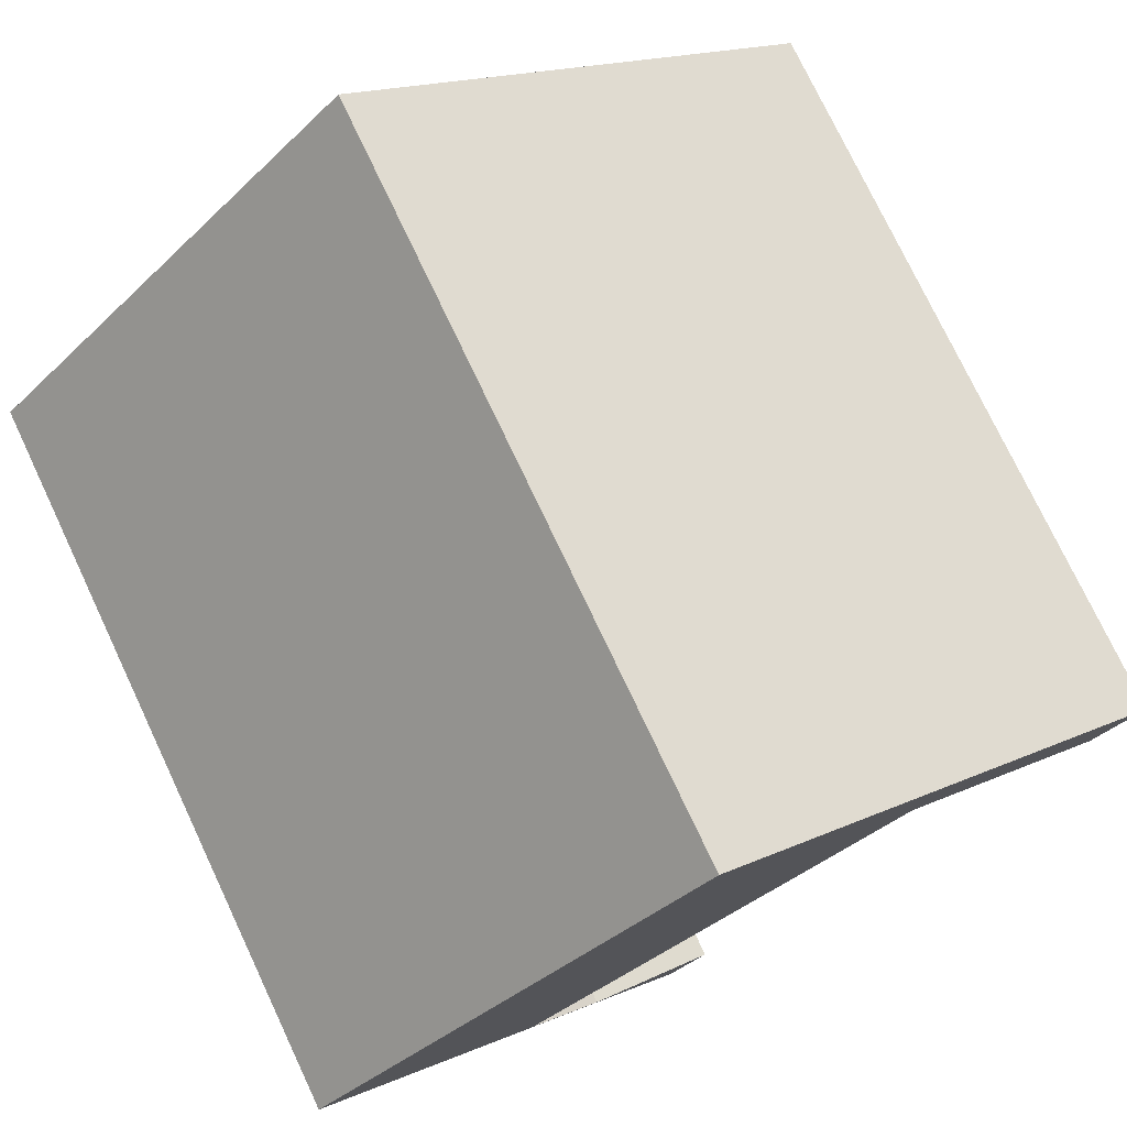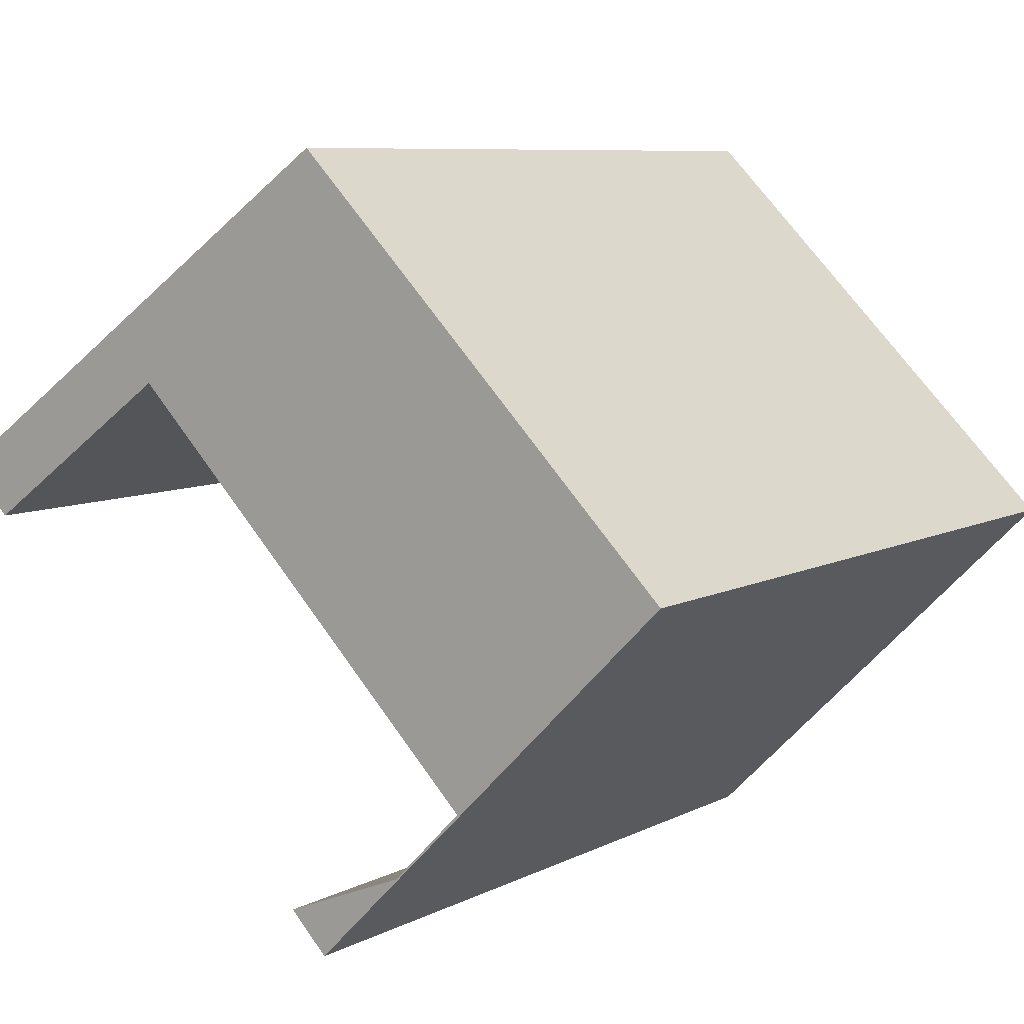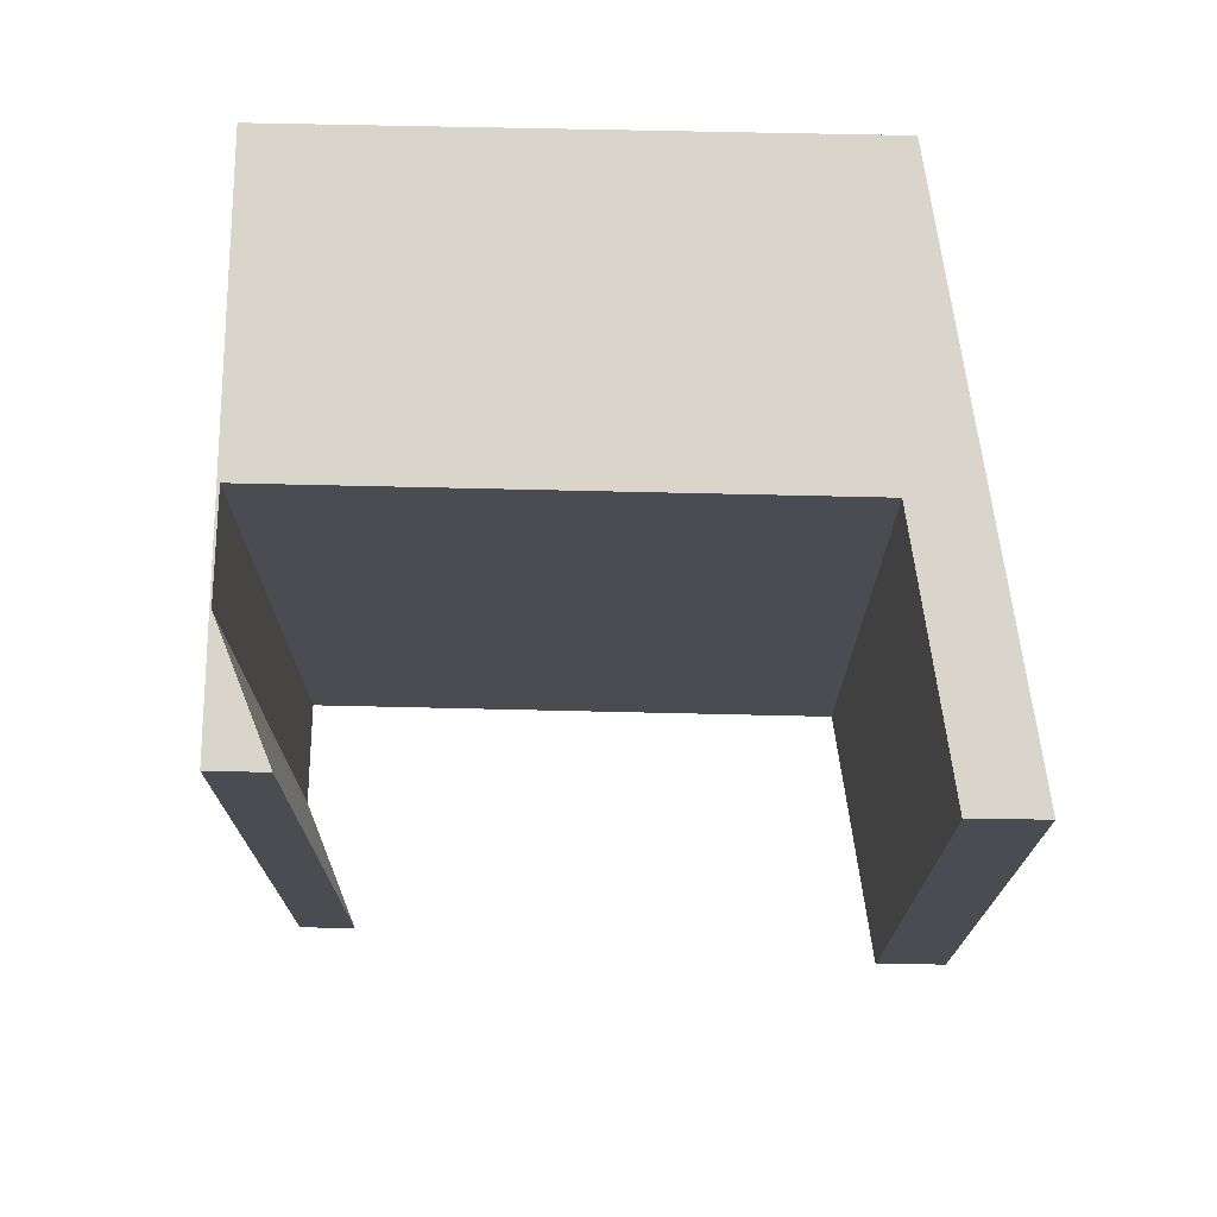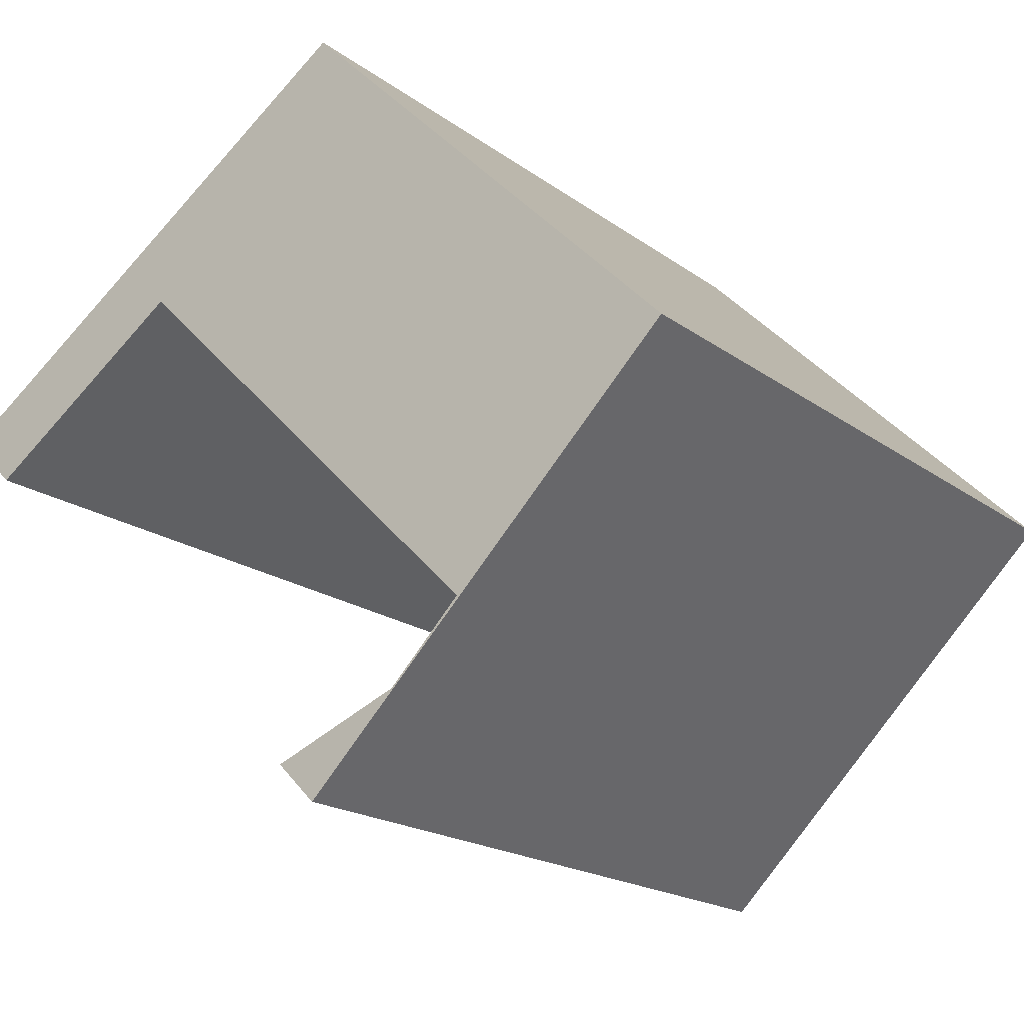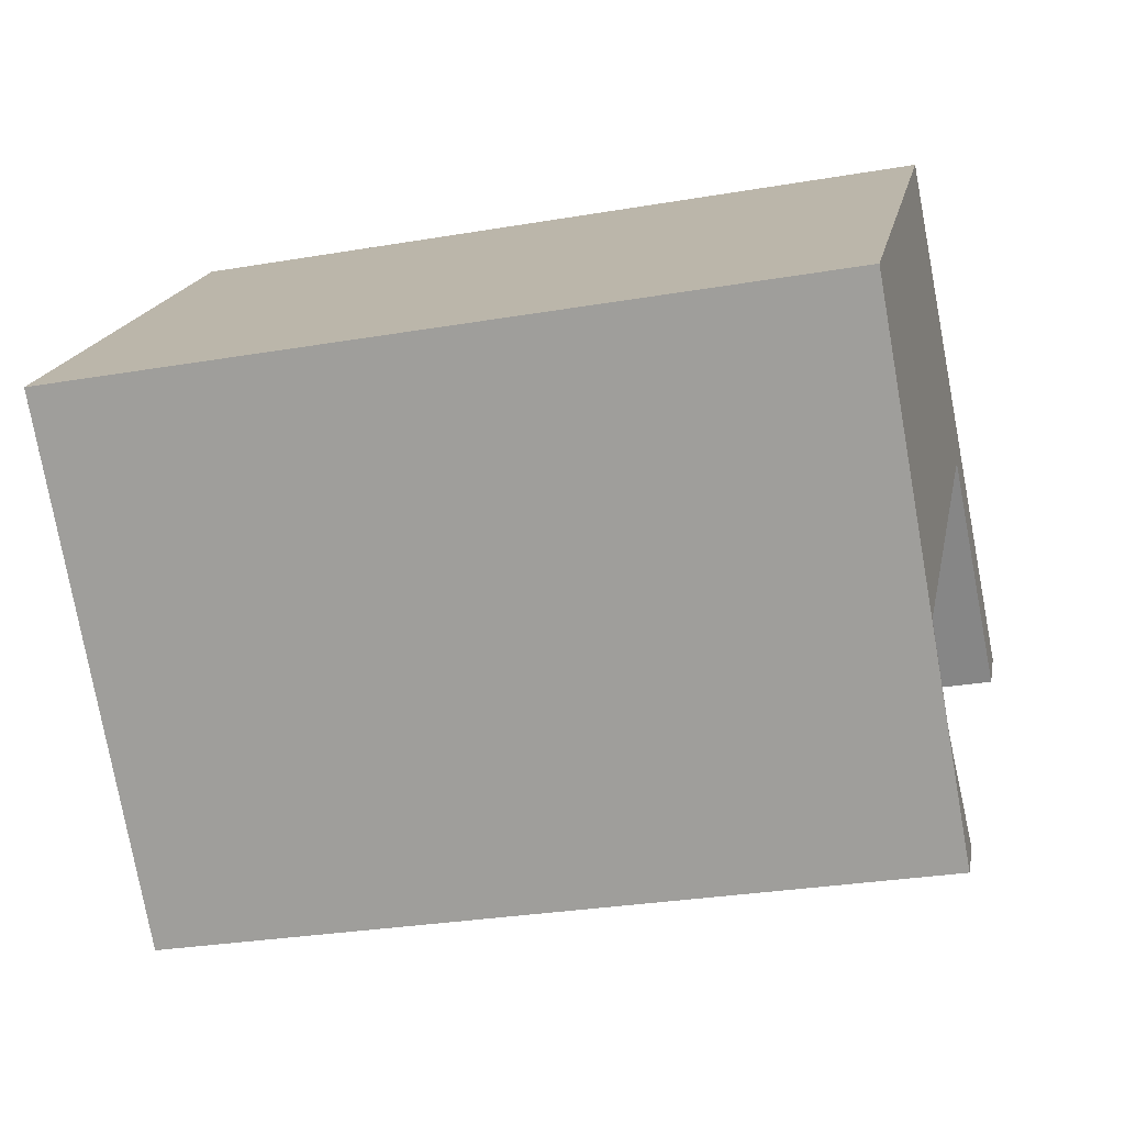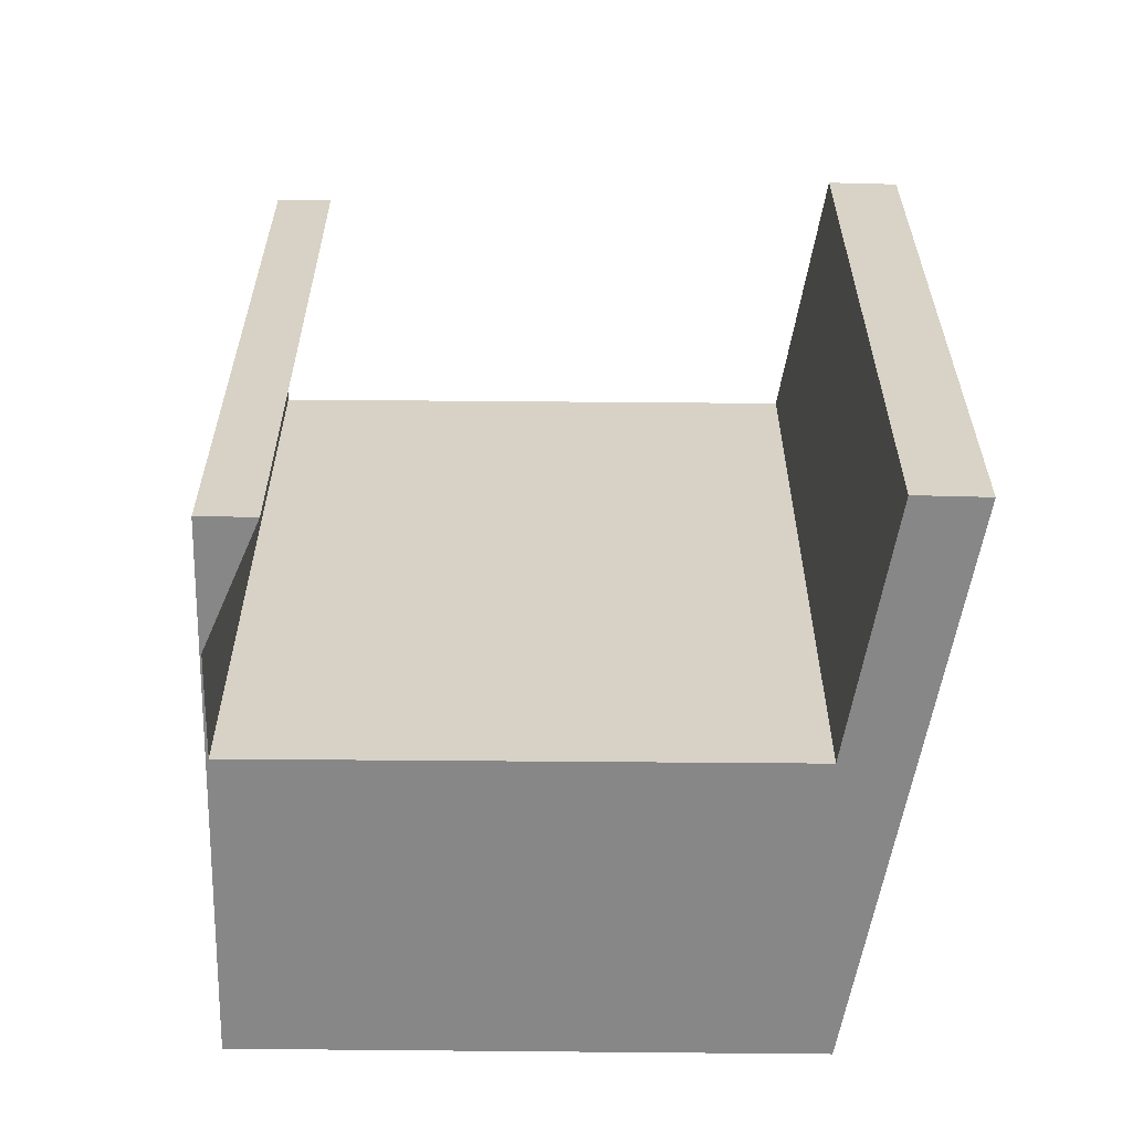
<metadata>
{"format":"obj","ext":"obj","renderer":"f3d","projection":"perspective","resolution":1024,"background":"white","views":[{"elev":75.9,"azim":154.7,"up":"+Z"},{"elev":8.0,"azim":36.0,"up":"+Z"},{"elev":74.7,"azim":-133.9,"up":"+Y"},{"elev":-18.4,"azim":35.8,"up":"+Z"},{"elev":-29.1,"azim":104.3,"up":"+Z"},{"elev":-62.5,"azim":-135.7,"up":"+Y"}]}
</metadata>
<code>
v  0.709 14.92 0.495
v  0.981 14.92 -1.009
v  0 14.92 9.134e-16
v  4.126 14.92 2.88
v  1.677 14.92 -0.518
v  5.105 14.92 1.903
v  9.296 14.92 6.488
v  5.18 14.92 1.956
v  12.72 14.92 -5.526
v  17.06 14.92 -1.256
v  12.88 14.92 -5.435
v  11.29 14.92 -6.984
v  9.515 14.92 -8.805
v  8.732 14.92 -8.026
v  12.64 14.92 -5.608
v  9.515 5.392e-16 -8.805
v  8.732 4.915e-16 -8.026
v  12.72 3.384e-16 -5.526
v  5.18 -1.198e-16 1.956
v  0.981 6.178e-17 -1.009
v  0 0 0
v  11.29 4.276e-16 -6.984
v  12.64 3.434e-16 -5.608
v  9.296 -3.973e-16 6.488
v  0.709 -3.031e-17 0.495
v  4.126 -1.763e-16 2.88
v  5.105 -1.165e-16 1.903
v  1.677 3.172e-17 -0.518
v  12.88 3.328e-16 -5.435
v  17.06 7.691e-17 -1.256
g defaultobject
f 1 2 3
f 2 1 4
f 2 4 5
f 5 4 6
f 6 4 7
f 6 7 8
f 8 7 9
f 9 7 10
f 9 10 11
f 12 13 14
f 13 12 11
f 11 12 15
f 11 15 9
f 16 14 13
f 14 16 17
f 18 8 9
f 8 18 19
f 20 3 2
f 3 20 21
f 17 12 14
f 12 17 22
f 22 15 12
f 15 22 9
f 9 22 18
f 18 22 23
f 21 1 3
f 1 21 4
f 4 21 7
f 7 21 24
f 24 21 25
f 24 25 26
f 19 6 8
f 6 19 5
f 5 19 2
f 2 19 27
f 2 27 20
f 20 27 28
f 11 16 13
f 16 11 10
f 16 10 29
f 29 10 30
f 24 10 7
f 10 24 30
f 16 22 17
f 22 16 29
f 22 29 23
f 23 29 18
f 20 25 21
f 25 20 26
f 26 20 28
f 26 28 27
f 26 27 24
f 24 27 19
f 24 19 18
f 24 18 30
f 30 18 29

</code>
